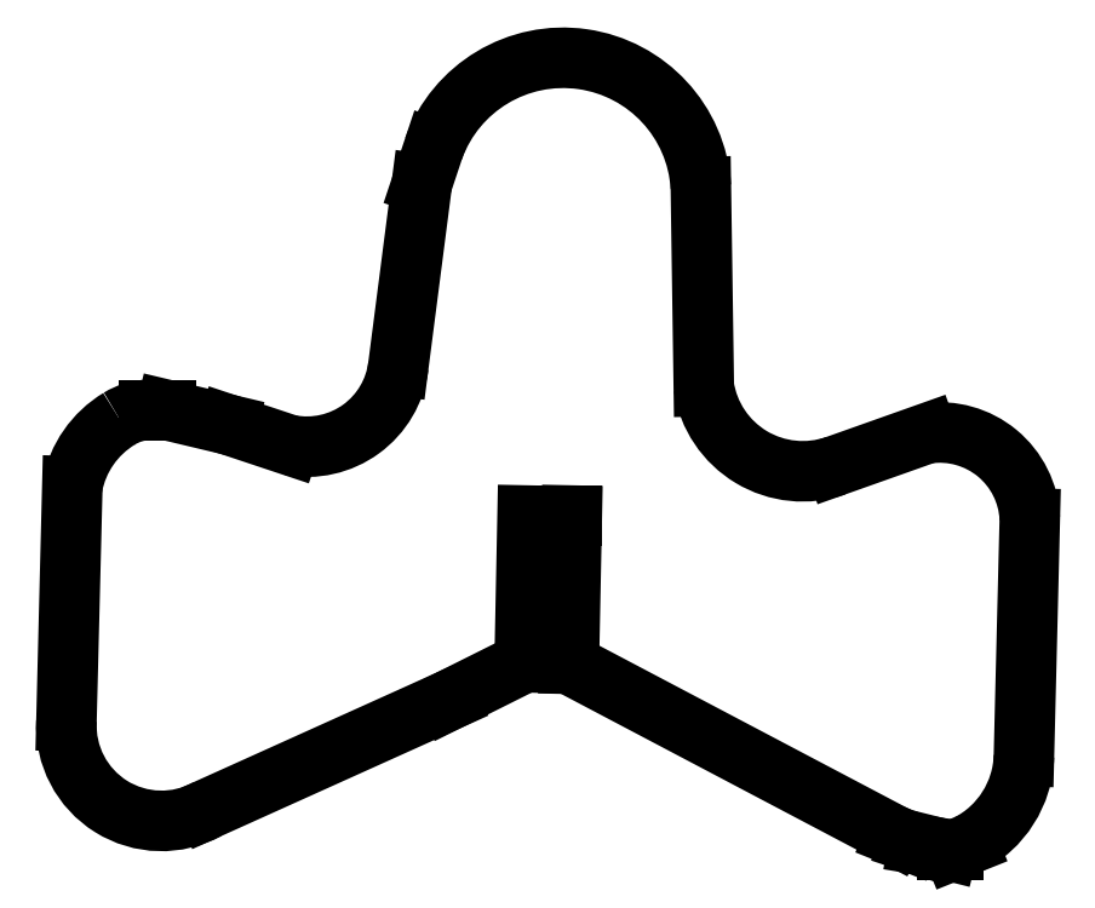
<metadata>
{"format":"dxf","ext":"dxf","renderer":"ezdxf+matplotlib","layout":"modelspace","background":"white","min_lineweight":24,"dpi":150}
</metadata>
<code>
0
SECTION
2
ENTITIES
0
LINE
8
WHITE
10
8.079
20
14.66
30
0
11
5.848
21
15.41
31
0
0
LINE
8
WHITE
10
5.848
20
15.41
30
0
11
3.617
21
15.94
31
0
0
LINE
8
WHITE
10
3.617
20
15.94
30
0
11
2.979
21
15.94
31
0
0
ARC
8
WHITE
10
3.033
20
13.83
30
0
40
2.11
50
91.46
51
121.9
0
ARC
8
WHITE
10
3.8
20
12.5
30
0
40
3.647
50
121.1
51
169.3
0
LINE
8
WHITE
10
0.2167
20
13.18
30
0
11
0.004234
21
4.675
31
0
0
ARC
8
WHITE
10
3.444
20
4.504
30
0
40
3.444
50
177.2
51
298.8
0
LINE
8
WHITE
10
5.104
20
1.488
30
0
11
13.82
21
5.419
31
0
0
LINE
8
WHITE
10
13.82
20
5.419
30
0
11
16.58
21
6.8
31
0
0
LINE
8
WHITE
10
16.58
20
6.8
30
0
11
16.69
21
12.11
31
0
0
LINE
8
WHITE
10
16.69
20
12.11
30
0
11
18.29
21
12.11
31
0
0
LINE
8
WHITE
10
18.29
20
12.11
30
0
11
18.18
21
6.747
31
0
0
LINE
8
WHITE
10
18.18
20
6.747
30
0
11
29.97
21
0.5312
31
0
0
LINE
8
WHITE
10
29.97
20
0.5312
30
0
11
30.5
21
0.3187
31
0
0
LINE
8
WHITE
10
30.5
20
0.3187
30
0
11
30.82
21
0.2125
31
0
0
LINE
8
WHITE
10
30.82
20
0.2125
30
0
11
31.45
21
0.1062
31
0
0
LINE
8
WHITE
10
31.45
20
0.1062
30
0
11
31.88
21
0
31
0
0
LINE
8
WHITE
10
31.88
20
0
30
0
11
32.09
21
0
31
0
0
LINE
8
WHITE
10
32.09
20
0
30
0
11
32.62
21
0.2125
31
0
0
ARC
8
WHITE
10
30.93
20
3.518
30
0
40
3.713
50
-62.88
51
-1.815
0
LINE
8
WHITE
10
34.64
20
3.4
30
0
11
34.85
21
12.01
31
0
0
ARC
8
WHITE
10
31.59
20
11.85
30
0
40
3.265
50
2.657
51
98.05
0
LINE
8
WHITE
10
31.14
20
15.09
30
0
11
27.84
21
13.92
31
0
0
ARC
8
WHITE
10
26.64
20
17.34
30
0
40
3.623
50
-171.3
51
-70.66
0
LINE
8
WHITE
10
23.06
20
16.79
30
0
11
22.95
21
24.01
31
0
0
ARC
8
WHITE
10
17.98
20
23.69
30
0
40
4.989
50
3.687
51
160.1
0
LINE
8
WHITE
10
13.29
20
25.39
30
0
11
12.86
21
24.12
31
0
0
LINE
8
WHITE
10
12.86
20
24.12
30
0
11
12.01
21
17.53
31
0
0
ARC
8
WHITE
10
8.698
20
17.94
30
0
40
3.338
50
-100.7
51
-7.078
0
ENDSEC
0
EOF

</code>
